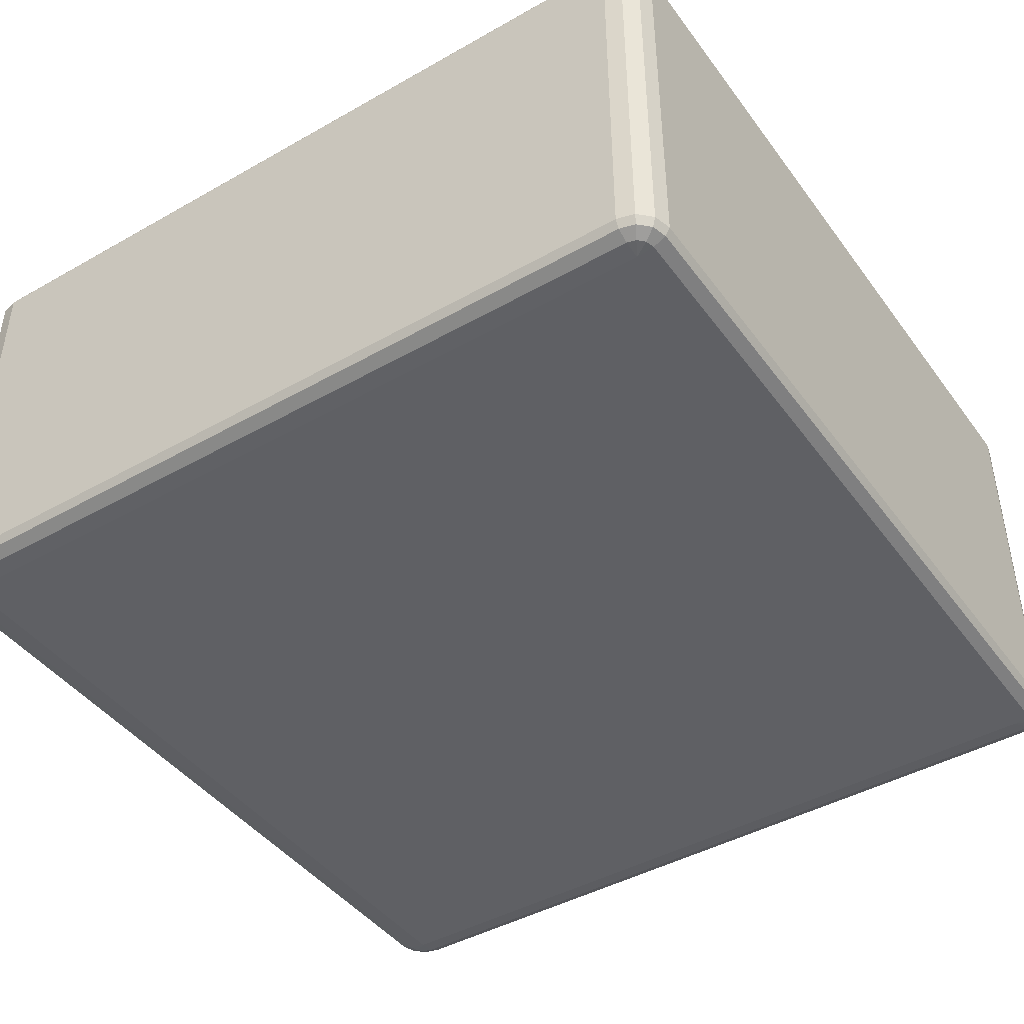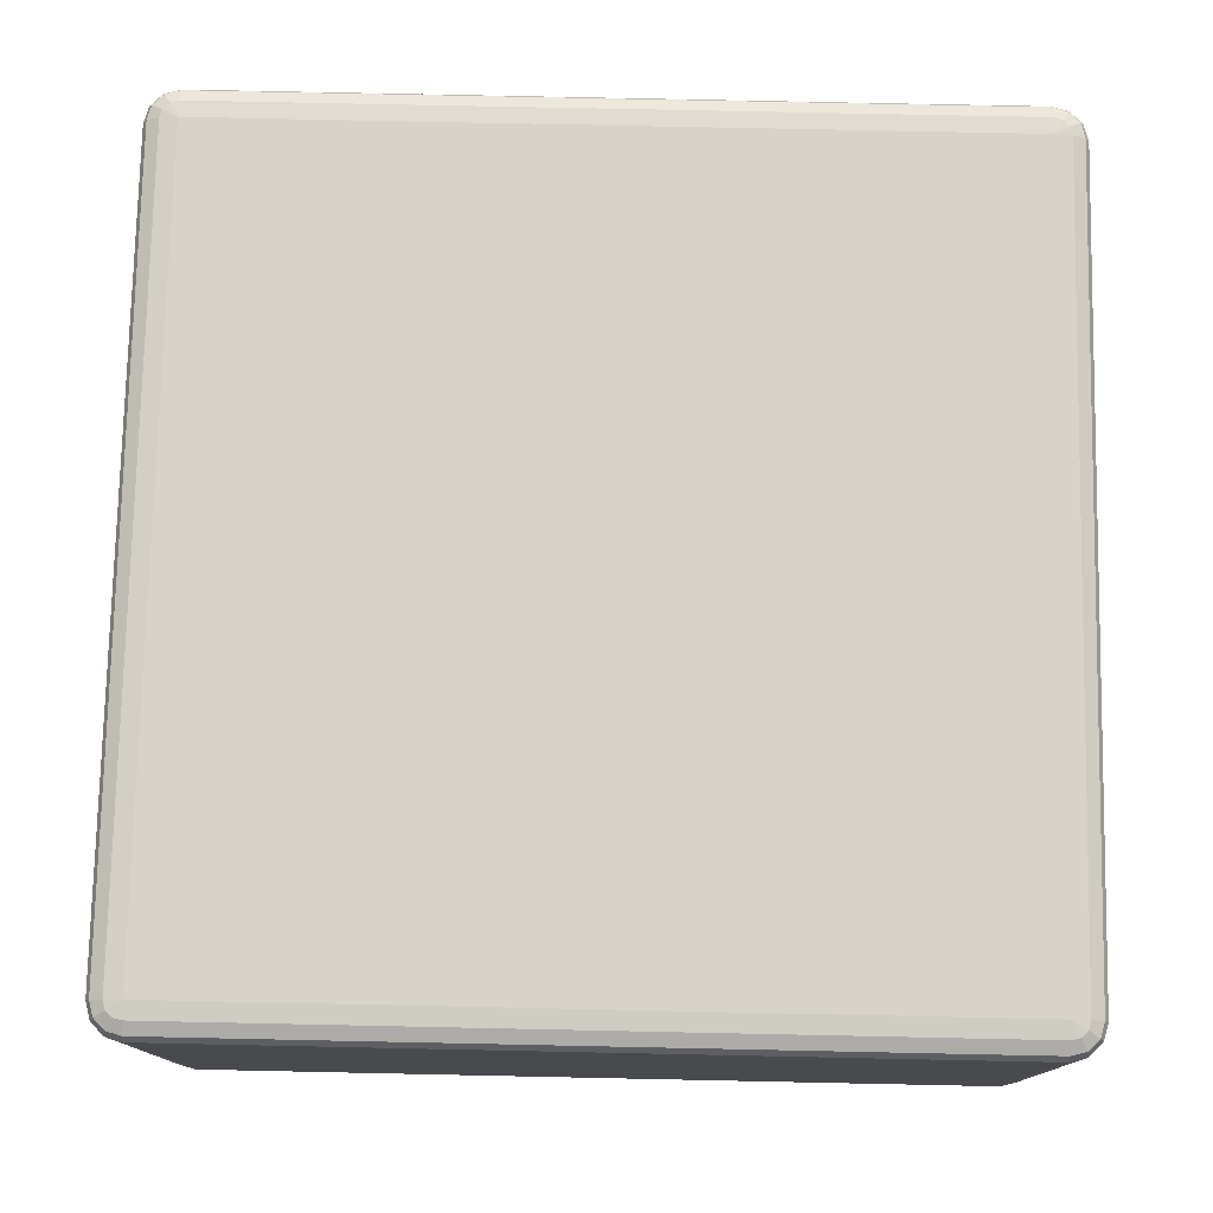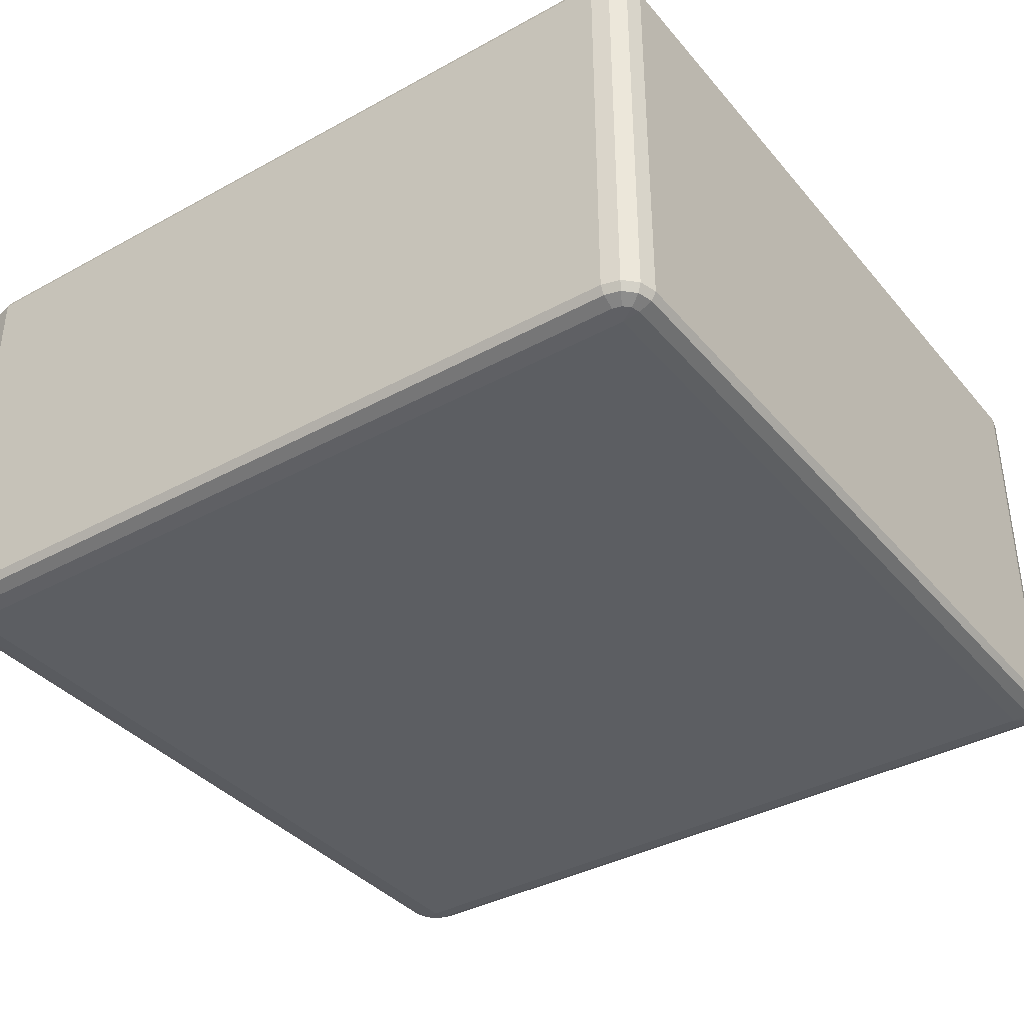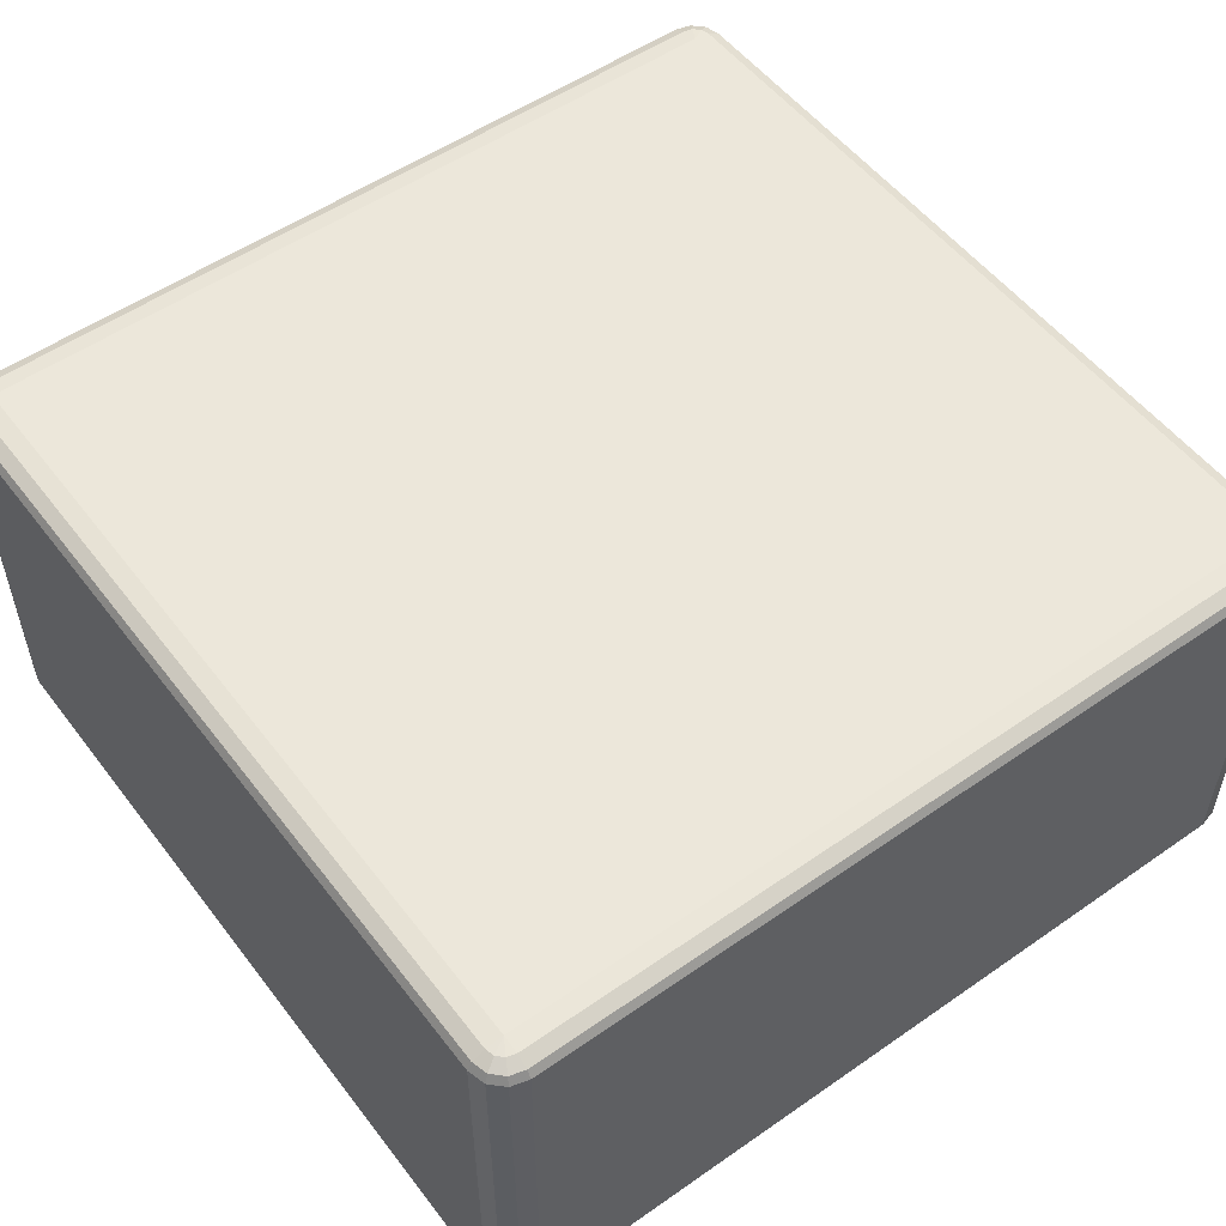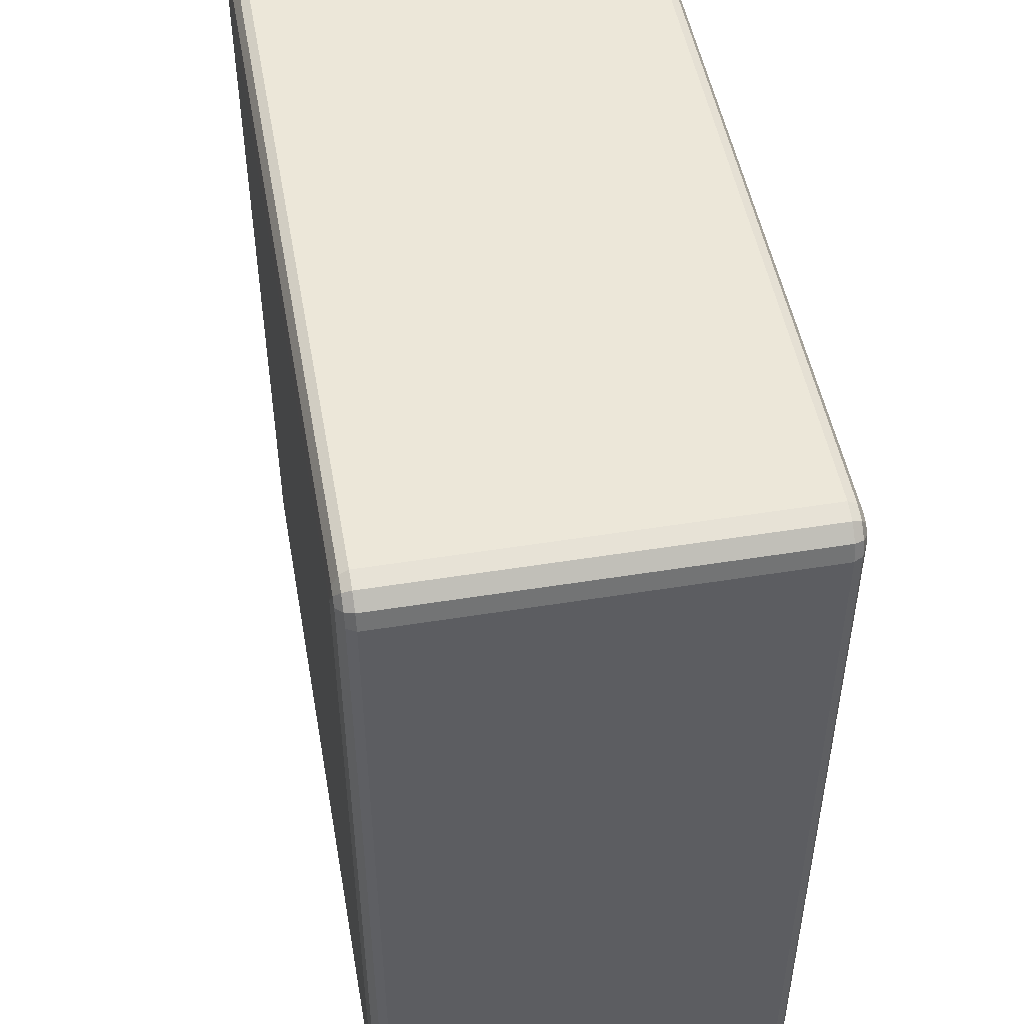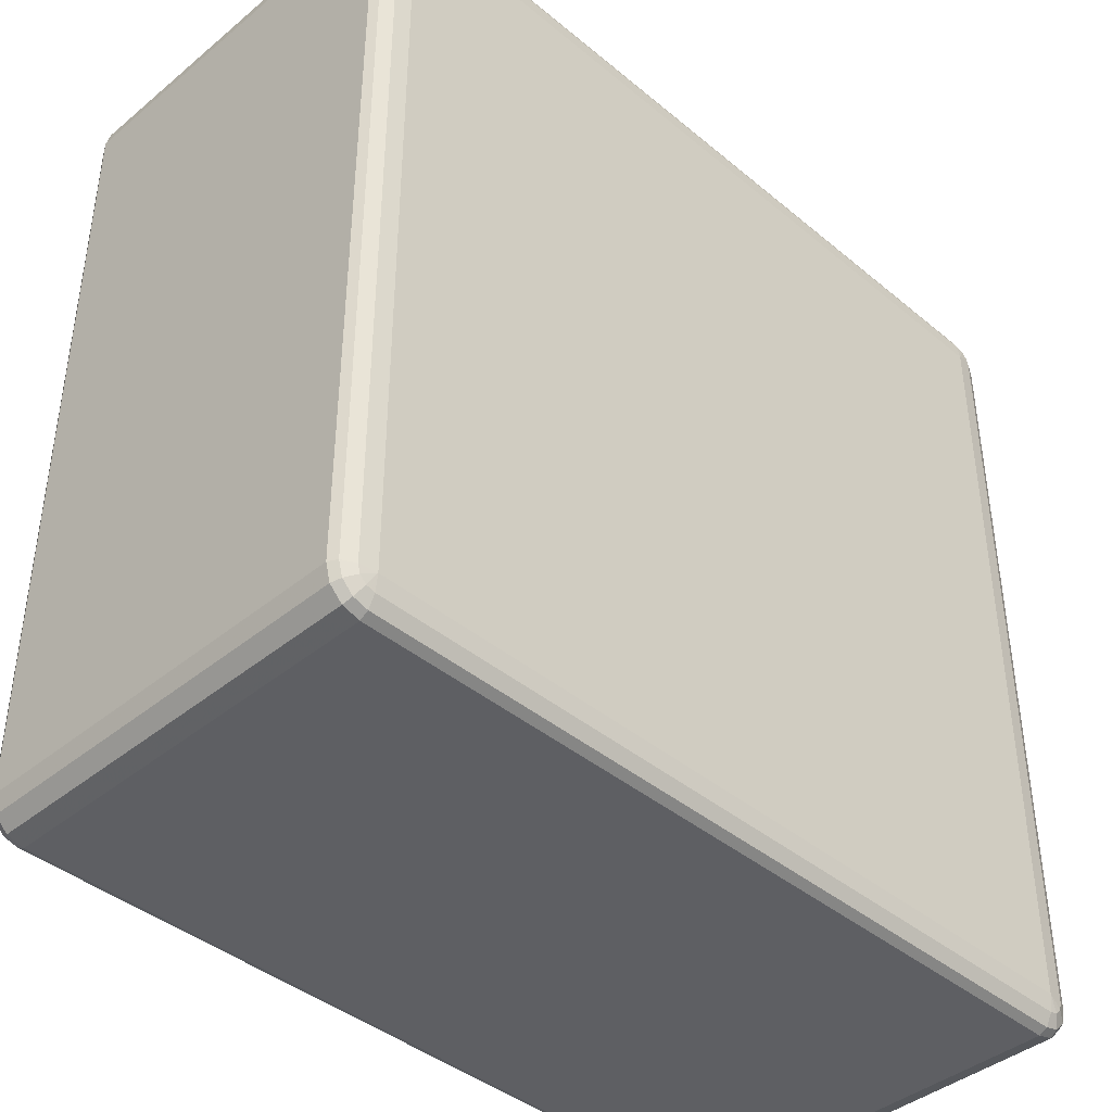
<metadata>
{"format":"obj","ext":"obj","renderer":"f3d","projection":"perspective","resolution":1024,"background":"white","views":[{"elev":-43.7,"azim":-56.3,"up":"+Z"},{"elev":76.8,"azim":-88.8,"up":"+Z"},{"elev":-37.5,"azim":-54.9,"up":"+Z"},{"elev":53.4,"azim":53.4,"up":"+Z"},{"elev":49.6,"azim":79.9,"up":"+Y"},{"elev":-41.3,"azim":-45.1,"up":"+Y"}]}
</metadata>
<code>
v 1350 4850 878
v 1350 4850 418
v 1330 4855 418
v 1330 4855 878
v 1315 4870 418
v 1315 4870 878
v 1310 4890 418
v 1310 4890 878
v 1310 5810 418
v 1310 5810 878
v 1315 5830 418
v 1315 5830 878
v 1330 5845 418
v 1330 5845 878
v 1350 5850 418
v 1350 5850 878
v 2270 5850 418
v 2270 5850 878
v 2290 5845 418
v 2290 5845 878
v 2305 5830 418
v 2305 5830 878
v 2310 5810 418
v 2310 5810 878
v 2310 4890 418
v 2310 4890 878
v 2305 4870 418
v 2305 4870 878
v 2290 4855 418
v 2290 4855 878
v 2270 4850 418
v 2270 4850 878
v 1350 4855 888
v 1333 4860 888
v 2270 4855 888
v 1320 4873 888
v 2287 4860 888
v 1315 4890 888
v 2300 4873 888
v 1315 5810 888
v 2305 4890 888
v 1320 5827 888
v 2305 5810 888
v 1333 5840 888
v 2300 5827 888
v 1350 5845 888
v 2287 5840 888
v 2270 5845 888
v 2280 5827 895.3
v 2270 5830 895.3
v 1350 5830 895.3
v 1340 5827 895.3
v 1350 5810 898
v 1333 5820 895.3
v 1330 5810 895.3
v 2270 5810 898
v 1330 4890 895.3
v 1350 4890 898
v 1333 4880 895.3
v 1340 4873 895.3
v 1350 4870 895.3
v 2270 4890 898
v 2270 4870 895.3
v 2280 4873 895.3
v 2287 4880 895.3
v 2290 4890 895.3
v 2290 5810 895.3
v 2287 5820 895.3
v 1333 4860 408
v 1350 4855 408
v 1320 4873 408
v 2270 4855 408
v 1315 4890 408
v 2287 4860 408
v 1315 5810 408
v 2300 4873 408
v 1320 5827 408
v 2305 4890 408
v 1333 5840 408
v 2305 5810 408
v 1350 5845 408
v 2300 5827 408
v 2270 5845 408
v 2287 5840 408
v 2270 5830 400.7
v 2280 5827 400.7
v 2287 5820 400.7
v 2290 5810 400.7
v 2270 5810 398
v 2290 4890 400.7
v 1350 5830 400.7
v 2287 4880 400.7
v 1340 5827 400.7
v 2280 4873 400.7
v 1333 5820 400.7
v 1350 5810 398
v 1330 5810 400.7
v 1330 4890 400.7
v 2270 4890 398
v 1350 4890 398
v 1333 4880 400.7
v 2270 4870 400.7
v 1340 4873 400.7
v 1350 4870 400.7
f 3 2 1
f 1 4 3
f 5 3 4
f 4 6 5
f 7 5 6
f 6 8 7
f 9 7 8
f 8 10 9
f 11 9 10
f 10 12 11
f 13 11 12
f 12 14 13
f 15 13 14
f 14 16 15
f 17 15 16
f 16 18 17
f 19 17 18
f 18 20 19
f 21 19 20
f 20 22 21
f 23 21 22
f 22 24 23
f 25 23 24
f 24 26 25
f 27 25 26
f 26 28 27
f 29 27 28
f 28 30 29
f 31 29 30
f 30 32 31
f 2 31 32
f 32 1 2
f 4 1 33
f 33 34 4
f 6 4 34
f 35 33 1
f 1 32 35
f 34 36 6
f 8 6 36
f 37 35 32
f 32 30 37
f 36 38 8
f 10 8 38
f 39 37 30
f 30 28 39
f 38 40 10
f 12 10 40
f 41 39 28
f 28 26 41
f 40 42 12
f 14 12 42
f 43 41 26
f 26 24 43
f 42 44 14
f 16 14 44
f 45 43 24
f 24 22 45
f 44 46 16
f 18 16 46
f 47 45 22
f 22 20 47
f 20 18 48
f 48 47 20
f 46 48 18
f 45 47 49
f 47 48 50
f 50 49 47
f 48 46 51
f 51 50 48
f 52 51 46
f 46 44 52
f 50 51 53
f 51 52 53
f 54 52 44
f 52 54 53
f 44 42 54
f 55 54 42
f 54 55 53
f 42 40 55
f 53 56 50
f 49 50 56
f 57 55 40
f 40 38 57
f 58 53 55
f 55 57 58
f 56 53 58
f 59 57 38
f 57 59 58
f 38 36 59
f 60 59 36
f 59 60 58
f 36 34 60
f 61 60 34
f 60 61 58
f 34 33 61
f 62 58 61
f 58 62 56
f 63 61 33
f 61 63 62
f 33 35 63
f 64 63 35
f 63 64 62
f 35 37 64
f 65 64 37
f 64 65 62
f 37 39 65
f 65 66 62
f 66 65 39
f 56 62 66
f 39 41 66
f 67 66 41
f 66 67 56
f 41 43 67
f 67 68 56
f 68 67 43
f 68 49 56
f 43 45 68
f 49 68 45
f 2 3 69
f 69 70 2
f 31 2 70
f 71 69 3
f 3 5 71
f 70 72 31
f 29 31 72
f 73 71 5
f 5 7 73
f 72 74 29
f 27 29 74
f 75 73 7
f 7 9 75
f 74 76 27
f 25 27 76
f 77 75 9
f 9 11 77
f 76 78 25
f 23 25 78
f 79 77 11
f 11 13 79
f 78 80 23
f 21 23 80
f 81 79 13
f 13 15 81
f 80 82 21
f 19 21 82
f 83 81 15
f 15 17 83
f 17 19 84
f 84 83 17
f 82 84 19
f 81 83 85
f 83 84 86
f 86 85 83
f 84 82 87
f 87 86 84
f 88 87 82
f 82 80 88
f 87 89 86
f 88 89 87
f 86 89 85
f 90 88 80
f 80 78 90
f 85 91 81
f 91 85 89
f 79 81 91
f 92 90 78
f 78 76 92
f 91 93 79
f 77 79 93
f 94 92 76
f 76 74 94
f 93 95 77
f 75 77 95
f 91 96 93
f 93 96 95
f 89 96 91
f 95 97 75
f 95 96 97
f 73 75 97
f 97 98 73
f 98 97 96
f 71 73 98
f 96 89 99
f 99 89 88
f 88 90 99
f 92 99 90
f 94 99 92
f 96 100 98
f 99 100 96
f 98 101 71
f 98 100 101
f 69 71 101
f 102 99 94
f 100 99 102
f 102 94 74
f 74 72 102
f 101 103 69
f 101 100 103
f 70 69 103
f 102 104 100
f 103 100 104
f 104 102 72
f 103 104 70
f 72 70 104

</code>
